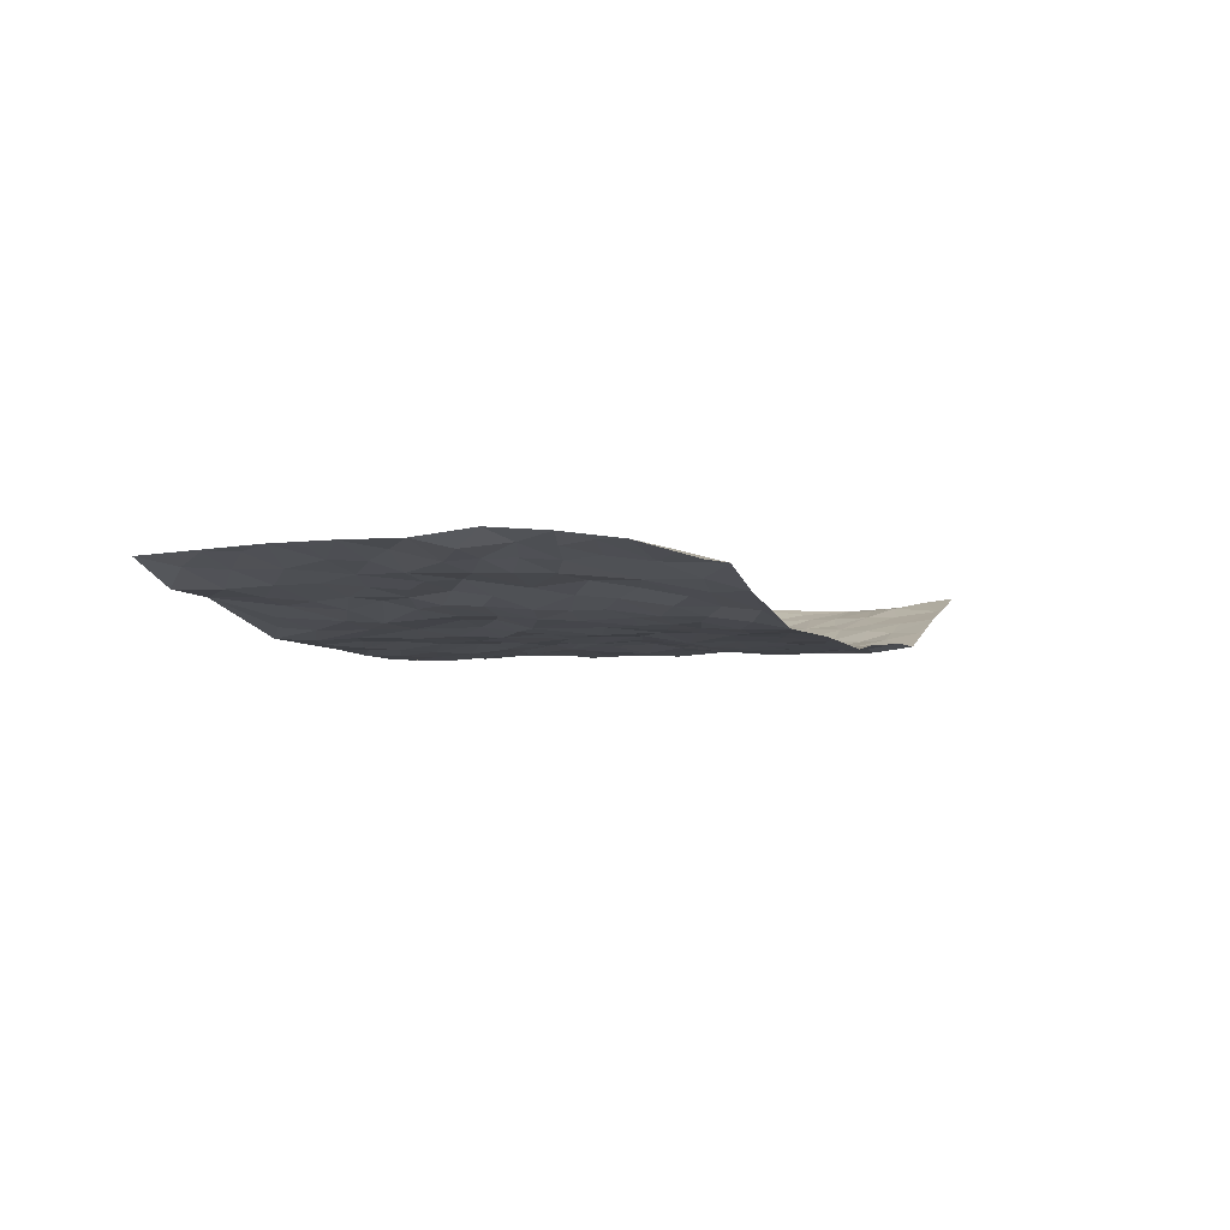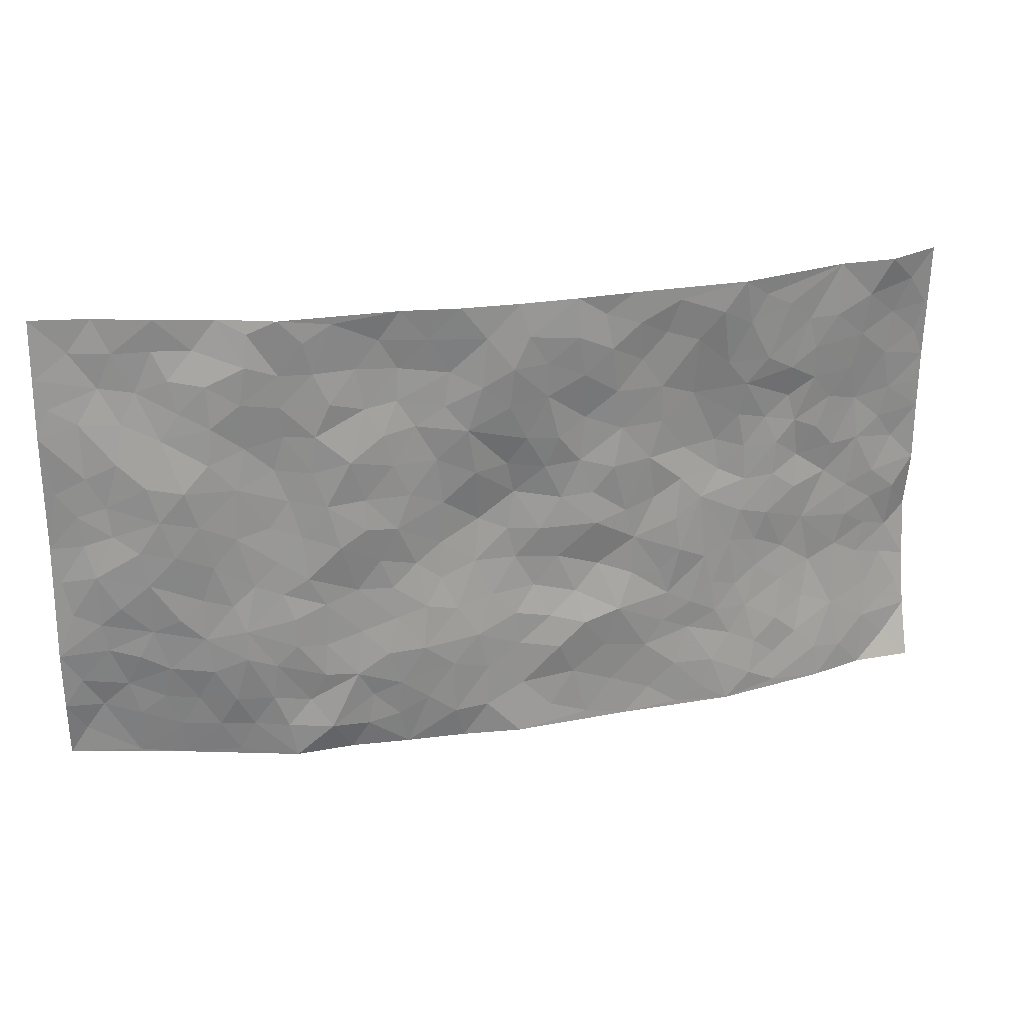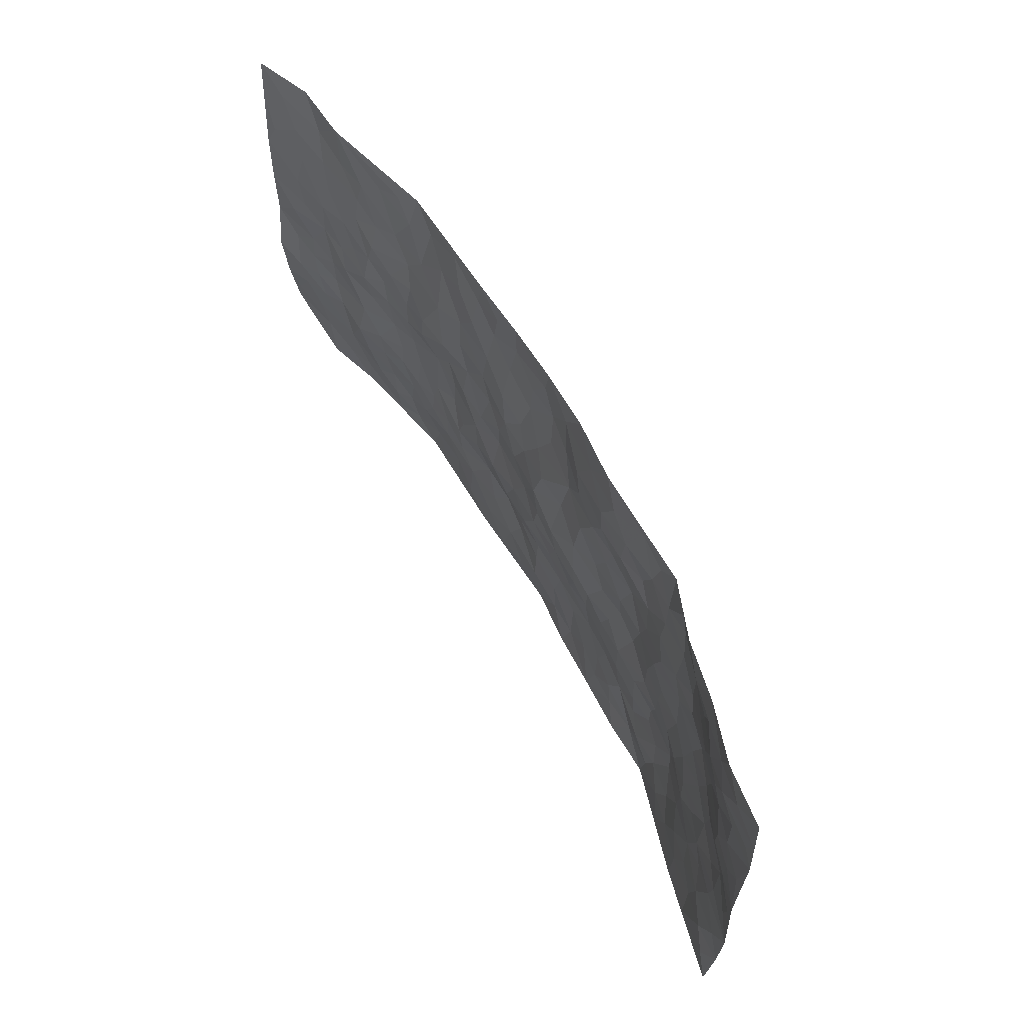
<metadata>
{"format":"obj","ext":"obj","renderer":"f3d","projection":"perspective","resolution":1024,"background":"white","views":[{"elev":-3.6,"azim":-70.1,"up":"+Z"},{"elev":24.7,"azim":164.8,"up":"+Y"},{"elev":62.6,"azim":59.8,"up":"+Y"}]}
</metadata>
<code>
v -0.9781 0.00643 0.04093
v -0.9737 0.9985 0.0765
v 0.9674 0.005089 0.1109
v 0.9661 0.999 0.09586
v -0.7935 0.3919 0.04511
v -0.9726 0.4983 0.09044
v -0.852 0.3569 0.06441
v 0.00022 0.001826 -0.0508
v -0.9708 0.2497 0.09343
v -0.9143 0.3369 0.08336
v -0.7363 0.002494 0.009614
v -0.9748 0.1261 0.07596
v -0.7066 0.2921 0.03749
v -0.8547 0.001626 0.04517
v -0.8354 0.2877 0.05981
v -0.4939 0.003559 -0.03773
v -0.9523 0.1881 0.07905
v -0.2942 0.1674 -0.03567
v -0.7728 0.3215 0.04432
v -0.86 0.1201 0.05078
v -0.9207 0.06381 0.06131
v -0.7959 0.0647 0.02744
v -0.673 0.1274 0.008578
v -0.7253 0.07561 0.01114
v -0.869 0.2067 0.0623
v -0.9032 0.2693 0.0766
v -0.7682 0.1773 0.03066
v -0.6903 0.2094 0.02422
v -0.8604 0.4871 0.06101
v -0.9673 0.3745 0.1043
v -0.7351 0.9968 0.024
v -0.5379 0.2232 -0.01383
v 0.2626 0.1574 -0.04371
v -0.973 0.7487 0.0894
v -0.3683 0.393 -0.0352
v -0.781 0.7515 0.03898
v -0.7988 0.8297 0.0361
v -0.5822 0.4422 -0.0006739
v -0.5997 0.6052 0.009132
v -0.4944 0.9968 -0.03712
v -0.9509 0.686 0.08428
v -0.6582 0.5619 0.03013
v -0.391 0.7534 -0.01828
v -0.5099 0.2804 -0.01365
v -0.461 0.2257 -0.02401
v -0.4971 0.1631 -0.02272
v -0.4479 0.6356 -0.006913
v -0.3674 0.5594 -0.02587
v 0.167 0.4733 -0.02485
v -0.3346 0.2213 -0.03237
v -0.2108 0.6101 -0.03922
v -0.3748 0.6284 -0.0162
v -0.304 0.05822 -0.03457
v -0.6256 0.71 0.01848
v -0.3962 0.1946 -0.02787
v -0.8674 0.6167 0.06593
v -0.03761 0.3471 -0.02714
v 0.05816 0.3391 -0.03484
v 0.2997 0.4511 -0.03518
v -0.09498 0.5506 -0.03297
v -0.1654 0.5551 -0.03621
v 0.09235 0.6294 -0.03651
v -0.6303 0.346 0.01873
v -0.746 0.573 0.0395
v -0.9457 0.8094 0.08034
v -0.5622 0.1305 -0.01827
v -0.3702 0.01322 -0.03797
v -0.7922 0.4654 0.04689
v -0.6183 0.1732 -0.002695
v -0.6167 0.01951 -0.0134
v -0.2467 0.002191 -0.03905
v -0.6166 0.0891 -0.005444
v -0.5503 0.0549 -0.02804
v -0.4344 0.03879 -0.03757
v -0.4538 0.1054 -0.03437
v -0.8872 0.6848 0.06801
v -0.9656 0.8735 0.08073
v -0.7332 0.5084 0.043
v 0.0004279 0.9978 -0.05562
v -0.7997 0.6743 0.05033
v -0.5615 0.3152 -0.001809
v -0.5137 0.461 -0.01288
v 0.006475 0.5713 -0.02132
v -0.04872 0.4822 -0.03305
v 0.003855 0.4189 -0.0248
v -0.1241 0.1285 -0.04131
v -0.5685 0.6694 0.006327
v -0.9088 0.561 0.0797
v -0.73 0.6901 0.03496
v -0.4498 0.2973 -0.02379
v -0.63 0.2675 0.01172
v -0.5014 0.6874 -0.008039
v -0.1731 0.484 -0.04124
v -0.2629 0.4354 -0.03161
v -0.6454 0.6485 0.02138
v -0.01016 0.1167 -0.04023
v -0.4162 0.51 -0.02331
v -0.344 0.2882 -0.03071
v -0.2408 0.5029 -0.03336
v -0.1805 0.3812 -0.02736
v -0.9729 0.6235 0.09126
v -0.7031 0.6218 0.02975
v -0.8105 0.5786 0.04947
v -0.3642 0.111 -0.03688
v -0.5217 0.5327 -0.005803
v -0.6798 0.4058 0.02986
v -0.13 0.3233 -0.03365
v -0.1492 0.25 -0.05022
v -0.5178 0.6109 -0.004292
v 0.1093 0.7284 -0.0438
v -0.002883 0.2145 -0.03876
v -0.0725 0.2729 -0.04003
v 0.00535 0.288 -0.03743
v -0.4301 0.3639 -0.02475
v -0.1965 0.1846 -0.04088
v -0.6529 0.4876 0.01965
v -0.5563 0.3812 -0.002418
v -0.4929 0.3917 -0.01608
v -0.308 0.5236 -0.02649
v -0.2592 0.3498 -0.03164
v -0.3562 0.4669 -0.03297
v -0.2269 0.2714 -0.04521
v -0.09043 0.4106 -0.02961
v -0.5944 0.5311 0.006847
v -0.09151 0.1984 -0.04973
v -0.2141 0.09392 -0.03676
v -0.3999 0.2584 -0.02969
v -0.9223 0.4361 0.0751
v -0.8621 0.4197 0.06451
v 0.09317 0.4222 -0.02761
v 0.2104 0.2378 -0.04909
v 0.08336 0.5164 -0.01898
v 0.02002 0.4875 -0.02369
v 0.1676 0.3924 -0.03141
v 0.7907 0.4977 0.0311
v 0.2217 0.4335 -0.031
v 0.2684 0.3133 -0.03881
v 0.1612 0.5669 -0.02829
v 0.1238 0.9982 -0.05322
v -0.2934 0.619 -0.03189
v 0.426 0.8801 -0.03307
v 0.4926 0.9983 -0.03552
v -0.2147 0.7804 -0.03721
v -0.05806 0.8633 -0.05496
v -0.3226 0.3484 -0.03119
v -0.4588 0.565 -0.0082
v -0.0741 0.05284 -0.04302
v -0.1589 0.02242 -0.04201
v 0.1237 0.001938 -0.03642
v 0.01419 0.8591 -0.05946
v -0.01616 0.6986 -0.0445
v 0.4257 0.1963 -0.03582
v 0.3442 0.2896 -0.03509
v 0.5941 0.5265 -0.01287
v 0.5269 0.5468 -0.01808
v 0.4586 0.1351 -0.02535
v 0.5273 0.2275 -0.02755
v 0.4175 0.3613 -0.03165
v 0.02293 0.6405 -0.0304
v -0.05891 0.6265 -0.03621
v -0.1461 0.7293 -0.03412
v -0.08646 0.692 -0.04303
v -0.05981 0.7902 -0.05066
v -0.1363 0.6322 -0.03424
v 0.02162 0.7737 -0.05215
v 0.246 0.9989 -0.03826
v -0.01839 0.9259 -0.05917
v -0.27 0.8459 -0.03399
v -0.2002 0.8793 -0.04695
v -0.3169 0.7803 -0.03191
v -0.2461 0.9978 -0.04544
v -0.2283 0.6955 -0.03312
v -0.3186 0.6995 -0.0292
v -0.1403 0.8287 -0.04896
v -0.1227 0.9975 -0.05244
v 0.2184 0.746 -0.03263
v 0.1742 0.6669 -0.03259
v 0.3285 0.595 -0.03817
v 0.2623 0.5226 -0.03973
v 0.2671 0.666 -0.03808
v 0.426 0.7443 -0.03375
v 0.3573 0.6834 -0.04319
v 0.2867 0.7337 -0.03804
v 0.06927 0.9285 -0.05399
v 0.07986 0.8225 -0.05215
v 0.1451 0.8579 -0.03623
v 0.2506 0.8738 -0.02578
v 0.3225 0.7937 -0.0306
v 0.233 0.5954 -0.037
v -0.8786 0.8663 0.05783
v -0.6826 0.8151 0.01562
v -0.8663 0.7735 0.05751
v -0.859 0.9955 0.02963
v -0.9186 0.9388 0.0611
v -0.8109 0.9191 0.03098
v -0.7338 0.8837 0.0212
v -0.608 0.9279 -0.00559
v -0.6629 0.8844 0.01118
v -0.6868 0.7446 0.02195
v -0.563 0.8126 -0.01186
v -0.6232 0.7794 0.003786
v -0.5147 0.8995 -0.02446
v -0.394 0.8773 -0.03295
v -0.5486 0.9589 -0.01928
v -0.4672 0.8147 -0.0225
v -0.4468 0.9346 -0.03966
v -0.3482 0.9718 -0.04195
v -0.5136 0.7593 -0.01371
v -0.3222 0.9009 -0.03459
v -0.2603 0.9298 -0.04491
v 0.1564 0.7847 -0.0367
v 0.2549 0.8045 -0.02828
v 0.1889 0.9335 -0.03902
v 0.3943 0.8123 -0.03655
v 0.3383 0.8811 -0.02833
v 0.3834 0.9827 -0.03563
v 0.2896 0.9384 -0.02858
v 0.4439 0.948 -0.03648
v 0.3833 0.4931 -0.04183
v 0.3276 0.5287 -0.04286
v 0.4851 0.604 -0.02053
v 0.4338 0.6645 -0.03116
v 0.4083 0.5878 -0.03656
v 0.3564 0.1904 -0.04179
v 0.4857 0.3347 -0.03339
v 0.4615 0.5222 -0.0263
v 0.3495 0.3878 -0.0312
v -0.1248 0.9137 -0.05589
v -0.1842 0.957 -0.04572
v 0.3234 0.1336 -0.03645
v 0.6108 0.01564 0.01134
v 0.2026 0.3334 -0.04156
v 0.2733 0.3846 -0.03463
v 0.5886 0.2477 -0.02141
v 0.7275 0.9978 0.03781
v 0.9722 0.2529 0.08645
v 0.4938 0.8121 -0.02615
v 0.7195 0.4879 0.0109
v 0.4896 0.7469 -0.02179
v 0.9681 0.5016 0.0953
v 0.6706 0.2945 0.005589
v 0.5123 0.468 -0.02369
v 0.7761 0.3121 0.03469
v 0.5646 0.4158 -0.01802
v 0.4926 0.001961 -0.02375
v 0.09053 0.2518 -0.04601
v 0.5084 0.07706 -0.02331
v 0.1355 0.3187 -0.04052
v 0.4203 0.2665 -0.03303
v 0.869 0.267 0.06235
v 0.6436 0.4621 -0.002672
v 0.5792 0.08277 -0.004161
v 0.4524 0.4257 -0.0319
v 0.6102 0.3719 -0.009038
v 0.2894 0.2328 -0.04499
v 0.4828 0.2715 -0.03438
v 0.2669 0.07874 -0.03708
v 0.3704 0.004016 -0.02224
v 0.2474 0.002401 -0.03006
v 0.2031 0.1143 -0.04371
v 0.06874 0.1691 -0.04496
v 0.1462 0.1893 -0.04862
v 0.6154 0.1476 -0.005722
v 0.7766 0.4238 0.02689
v 0.7469 0.2222 0.02983
v 0.6501 0.08182 0.01542
v 0.6702 0.3851 0.007409
v 0.7189 0.3398 0.01468
v 0.881 0.3279 0.06296
v 0.746 0.5682 0.01739
v 0.6905 0.147 0.02306
v 0.76 0.1517 0.04219
v 0.8381 0.3687 0.04543
v 0.9358 0.3515 0.07843
v 0.882 0.44 0.05944
v 0.5868 0.3132 -0.02077
v 0.815 0.1083 0.06064
v 0.3354 0.0638 -0.0353
v 0.4149 0.06876 -0.03897
v 0.07203 0.07715 -0.0469
v 0.1443 0.07145 -0.04639
v 0.9695 0.7501 0.0862
v 0.728 0.08107 0.03995
v 0.6575 0.2162 0.002016
v 0.9523 0.4265 0.08687
v 0.8991 0.5101 0.07327
v 0.8063 0.2517 0.04301
v 0.5366 0.1483 -0.02148
v 0.7284 0.003764 0.04879
v 0.5065 0.394 -0.02672
v 0.9295 0.0673 0.09984
v 0.9702 0.1283 0.09307
v 0.8344 0.1827 0.06211
v 0.8897 0.1278 0.08556
v 0.8215 0.01188 0.07258
v 0.9301 0.1909 0.08379
v 0.6684 0.5561 -0.001173
v 0.6943 0.6335 0.001778
v 0.5876 0.6363 -0.01325
v 0.8208 0.6918 0.05114
v 0.6332 0.7718 -0.003328
v 0.9477 0.6258 0.08603
v 0.7667 0.6424 0.02652
v 0.8483 0.5957 0.06055
v 0.7306 0.7437 0.02886
v 0.8406 0.5311 0.05539
v 0.908 0.5749 0.07607
v 0.8845 0.6599 0.06959
v 0.6421 0.6928 -0.004021
v 0.5671 0.7242 -0.0109
v 0.5109 0.6747 -0.01546
v 0.8431 0.8516 0.07551
v 0.7084 0.8709 0.02876
v 0.8046 0.7763 0.05772
v 0.8887 0.7779 0.0753
v 0.7724 0.8435 0.05453
v 0.9649 0.8745 0.0907
v 0.6923 0.8025 0.01918
v 0.9444 0.8116 0.08564
v 0.7346 0.931 0.04377
v 0.8443 0.998 0.07751
v 0.6076 0.9977 0.00963
v 0.8115 0.9252 0.06511
v 0.8958 0.9277 0.08642
v 0.6567 0.9337 0.02138
v 0.5597 0.9019 -0.02166
v 0.4943 0.8814 -0.02758
v 0.5516 0.9698 -0.01711
v 0.5725 0.8221 -0.01758
v 0.6373 0.8611 -2.833e-05
f 29 6 128
f 12 21 20
f 26 10 9
f 55 45 46
f 27 19 15
f 26 9 17
f 101 6 88
f 12 1 21
f 7 15 19
f 125 86 96
f 84 123 85
f 129 29 128
f 25 27 15
f 12 20 17
f 73 75 66
f 22 14 11
f 26 17 25
f 9 12 17
f 25 15 26
f 5 129 7
f 52 146 48
f 55 18 50
f 7 19 5
f 20 27 25
f 124 82 105
f 41 76 34
f 20 14 22
f 14 20 21
f 14 21 1
f 24 22 11
f 24 27 22
f 72 66 69
f 69 32 91
f 70 24 11
f 24 23 27
f 17 20 25
f 27 20 22
f 10 15 7
f 10 26 15
f 23 28 27
f 27 13 19
f 28 23 69
f 13 27 28
f 119 121 94
f 10 7 129
f 6 30 128
f 9 10 30
f 36 192 80
f 80 102 89
f 118 81 44
f 64 103 78
f 115 126 86
f 45 32 46
f 91 63 13
f 129 68 29
f 95 87 54
f 95 54 199
f 202 40 204
f 82 97 105
f 29 88 6
f 18 55 104
f 148 126 71
f 38 82 124
f 50 18 122
f 117 82 38
f 5 19 106
f 82 117 118
f 80 64 102
f 127 45 55
f 194 77 190
f 98 35 114
f 39 124 105
f 127 50 98
f 106 19 13
f 66 75 46
f 39 95 42
f 63 117 38
f 95 89 102
f 101 56 76
f 51 140 99
f 18 53 126
f 62 83 132
f 45 127 90
f 112 113 57
f 103 29 68
f 130 85 58
f 109 39 105
f 35 94 121
f 113 246 58
f 151 165 163
f 120 100 94
f 114 127 98
f 192 190 65
f 95 39 87
f 36 191 37
f 67 104 74
f 56 101 88
f 13 63 106
f 192 34 76
f 268 241 243
f 108 115 125
f 93 84 60
f 133 84 85
f 156 288 157
f 101 76 41
f 80 103 64
f 105 97 146
f 99 61 51
f 92 109 47
f 125 96 111
f 158 227 153
f 75 104 55
f 69 66 32
f 81 91 32
f 106 78 68
f 42 64 78
f 77 34 65
f 24 70 72
f 75 73 16
f 16 71 67
f 2 34 77
f 13 28 91
f 103 56 88
f 56 80 76
f 72 69 23
f 11 16 70
f 16 73 70
f 16 67 74
f 115 18 126
f 24 72 23
f 73 72 70
f 16 74 75
f 72 73 66
f 32 45 44
f 84 83 60
f 66 46 32
f 78 106 116
f 117 63 81
f 67 53 104
f 103 68 78
f 69 91 28
f 36 80 89
f 106 38 116
f 106 68 5
f 81 118 117
f 62 132 138
f 32 44 81
f 53 67 71
f 57 58 85
f 123 100 107
f 93 60 61
f 33 230 224
f 8 96 147
f 132 133 130
f 140 48 119
f 93 100 123
f 122 98 50
f 164 60 160
f 53 71 126
f 125 112 108
f 193 194 195
f 75 55 46
f 63 91 81
f 56 103 80
f 196 198 31
f 18 104 53
f 121 48 97
f 38 106 63
f 118 97 82
f 97 35 121
f 51 172 140
f 130 134 49
f 87 39 109
f 288 252 263
f 97 114 35
f 47 43 92
f 57 113 58
f 248 130 58
f 34 101 41
f 114 90 127
f 116 124 42
f 145 94 35
f 118 114 97
f 167 79 175
f 98 145 35
f 85 123 57
f 43 47 52
f 199 36 89
f 42 78 116
f 159 83 62
f 88 29 103
f 74 104 75
f 118 44 90
f 173 140 172
f 42 95 102
f 190 192 37
f 65 190 77
f 89 95 199
f 125 111 112
f 92 87 109
f 18 115 122
f 177 180 176
f 112 57 107
f 109 105 146
f 93 94 100
f 285 286 275
f 96 86 147
f 137 232 131
f 57 123 107
f 87 92 208
f 49 134 136
f 132 130 49
f 161 164 162
f 50 127 55
f 122 108 107
f 122 107 100
f 48 140 52
f 118 90 114
f 99 119 94
f 123 84 93
f 36 37 192
f 48 121 119
f 120 122 100
f 39 42 124
f 38 124 116
f 248 58 246
f 44 45 90
f 98 122 120
f 146 52 47
f 94 93 99
f 168 209 170
f 212 183 188
f 202 197 200
f 42 102 64
f 107 108 112
f 99 93 61
f 8 280 96
f 112 111 113
f 125 115 86
f 115 108 122
f 128 30 10
f 5 68 129
f 10 129 128
f 132 49 138
f 83 84 133
f 130 133 85
f 83 133 132
f 248 134 130
f 156 152 224
f 151 110 165
f 212 186 211
f 153 224 249
f 254 251 244
f 246 261 262
f 225 158 249
f 49 136 179
f 185 184 150
f 214 188 181
f 181 188 182
f 161 163 174
f 143 170 172
f 110 211 185
f 184 79 167
f 174 228 169
f 62 110 159
f 163 150 144
f 210 169 229
f 170 143 168
f 176 211 110
f 98 120 145
f 94 145 120
f 48 146 97
f 109 146 47
f 148 86 126
f 147 86 148
f 71 8 148
f 8 147 148
f 244 276 254
f 232 136 134
f 174 143 161
f 60 83 160
f 163 162 151
f 159 160 83
f 261 281 262
f 259 281 149
f 219 220 59
f 246 113 111
f 33 255 131
f 157 256 152
f 137 255 153
f 230 278 279
f 262 260 33
f 154 155 242
f 131 255 137
f 248 131 232
f 281 280 149
f 259 258 278
f 220 179 59
f 159 151 160
f 162 160 151
f 164 61 60
f 228 174 144
f 144 174 163
f 159 110 151
f 161 172 164
f 186 184 185
f 161 162 163
f 61 164 51
f 160 162 164
f 187 217 213
f 150 163 165
f 205 202 200
f 79 184 139
f 170 43 173
f 174 169 143
f 161 143 172
f 167 144 150
f 176 180 183
f 172 170 173
f 223 226 221
f 185 150 165
f 99 140 119
f 207 206 203
f 172 51 164
f 43 52 173
f 173 52 140
f 167 175 228
f 228 229 169
f 210 168 169
f 177 110 62
f 189 138 179
f 62 138 177
f 136 232 233
f 181 182 222
f 150 184 167
f 178 180 189
f 49 179 138
f 177 138 189
f 180 178 182
f 178 179 220
f 307 308 304
f 222 223 221
f 215 187 188
f 176 183 212
f 187 213 186
f 214 215 188
f 185 211 186
f 237 181 239
f 182 188 183
f 110 185 165
f 216 215 141
f 211 176 212
f 182 183 180
f 176 110 177
f 213 184 186
f 178 189 179
f 177 189 180
f 195 190 37
f 197 198 200
f 195 194 190
f 34 192 65
f 80 192 76
f 37 196 195
f 194 2 77
f 193 2 194
f 196 37 191
f 31 193 195
f 198 196 191
f 31 195 196
f 199 201 191
f 197 204 31
f 198 191 201
f 31 198 197
f 201 199 54
f 36 199 191
f 54 208 201
f 208 43 205
f 208 54 87
f 198 201 200
f 206 205 203
f 43 170 203
f 210 207 209
f 40 202 206
f 31 204 40
f 197 202 204
f 208 205 200
f 43 203 205
f 205 206 202
f 203 209 207
f 171 40 207
f 40 206 207
f 208 200 201
f 43 208 92
f 170 209 203
f 168 143 169
f 207 210 171
f 168 210 209
f 188 187 212
f 212 187 186
f 166 139 213
f 184 213 139
f 237 214 181
f 215 214 141
f 216 141 218
f 213 217 166
f 142 166 216
f 217 216 166
f 187 215 217
f 216 217 215
f 237 141 214
f 142 216 218
f 223 222 182
f 179 136 59
f 223 220 219
f 267 238 251
f 237 327 141
f 223 182 178
f 158 290 253
f 220 223 178
f 59 233 227
f 233 59 136
f 248 246 131
f 153 249 158
f 251 254 267
f 223 219 226
f 111 261 246
f 297 251 238
f 276 256 157
f 167 228 144
f 229 228 175
f 175 171 229
f 229 171 210
f 260 257 33
f 265 271 272
f 266 289 283
f 269 243 250
f 249 224 152
f 266 283 271
f 227 233 137
f 253 227 158
f 325 313 320
f 135 264 275
f 310 329 239
f 270 298 297
f 249 256 225
f 275 273 269
f 311 222 221
f 155 154 299
f 234 276 157
f 310 311 299
f 222 239 181
f 221 226 155
f 266 263 252
f 242 290 244
f 264 273 275
f 273 264 243
f 242 244 154
f 276 290 225
f 288 234 157
f 240 282 302
f 275 286 306
f 225 290 158
f 234 263 284
f 241 254 276
f 233 232 137
f 137 153 227
f 264 135 238
f 244 251 154
f 260 259 257
f 227 253 219
f 33 224 255
f 154 297 299
f 240 302 307
f 297 154 251
f 264 268 243
f 253 226 219
f 271 284 263
f 277 294 293
f 290 242 253
f 241 234 284
f 59 227 219
f 242 155 226
f 252 245 231
f 157 152 156
f 257 230 33
f 152 256 249
f 278 230 257
f 262 33 131
f 224 153 255
f 259 278 257
f 134 248 232
f 230 279 224
f 96 261 111
f 261 96 280
f 280 281 261
f 246 262 131
f 252 247 245
f 268 267 241
f 283 277 272
f 288 247 252
f 275 274 285
f 295 291 294
f 267 268 264
f 263 234 288
f 309 310 299
f 290 276 244
f 283 272 271
f 267 254 241
f 265 243 241
f 236 240 285
f 297 238 270
f 303 305 298
f 241 276 234
f 221 155 299
f 272 277 293
f 250 243 287
f 286 285 240
f 284 271 265
f 271 263 266
f 295 3 291
f 225 256 276
f 241 284 265
f 289 266 231
f 3 292 291
f 321 235 323
f 293 294 296
f 279 278 258
f 245 279 258
f 279 156 224
f 260 281 259
f 280 8 149
f 262 281 260
f 231 266 252
f 267 264 238
f 306 304 270
f 283 289 295
f 243 269 273
f 236 269 250
f 294 292 296
f 274 236 285
f 269 274 275
f 250 287 293
f 245 289 231
f 236 274 269
f 156 279 247
f 242 226 253
f 247 279 245
f 243 265 287
f 288 156 247
f 265 272 293
f 296 292 236
f 293 287 265
f 295 294 277
f 277 283 295
f 236 250 296
f 289 3 295
f 292 294 291
f 293 296 250
f 300 304 308
f 325 320 235
f 329 330 326
f 270 304 303
f 270 303 298
f 309 305 301
f 135 306 270
f 299 297 298
f 298 309 299
f 238 135 270
f 300 314 305
f 303 300 305
f 304 306 307
f 300 303 304
f 282 319 315
f 322 325 235
f 275 306 135
f 307 306 286
f 240 307 286
f 308 307 302
f 302 282 308
f 308 282 315
f 305 309 298
f 310 309 301
f 310 301 329
f 310 239 311
f 222 311 239
f 299 311 221
f 319 312 315
f 312 323 316
f 301 305 318
f 305 314 316
f 300 308 315
f 316 314 312
f 312 314 315
f 315 314 300
f 323 312 324
f 316 313 318
f 282 4 317
f 330 313 325
f 4 321 324
f 235 320 323
f 282 317 319
f 312 319 317
f 326 325 322
f 316 320 313
f 316 318 305
f 142 218 327
f 327 218 141
f 316 323 320
f 324 312 317
f 4 324 317
f 321 323 324
f 318 313 330
f 328 326 322
f 326 327 329
f 329 327 237
f 326 328 327
f 322 142 328
f 327 328 142
f 329 237 239
f 301 318 330
f 326 330 325
f 330 329 301

</code>
